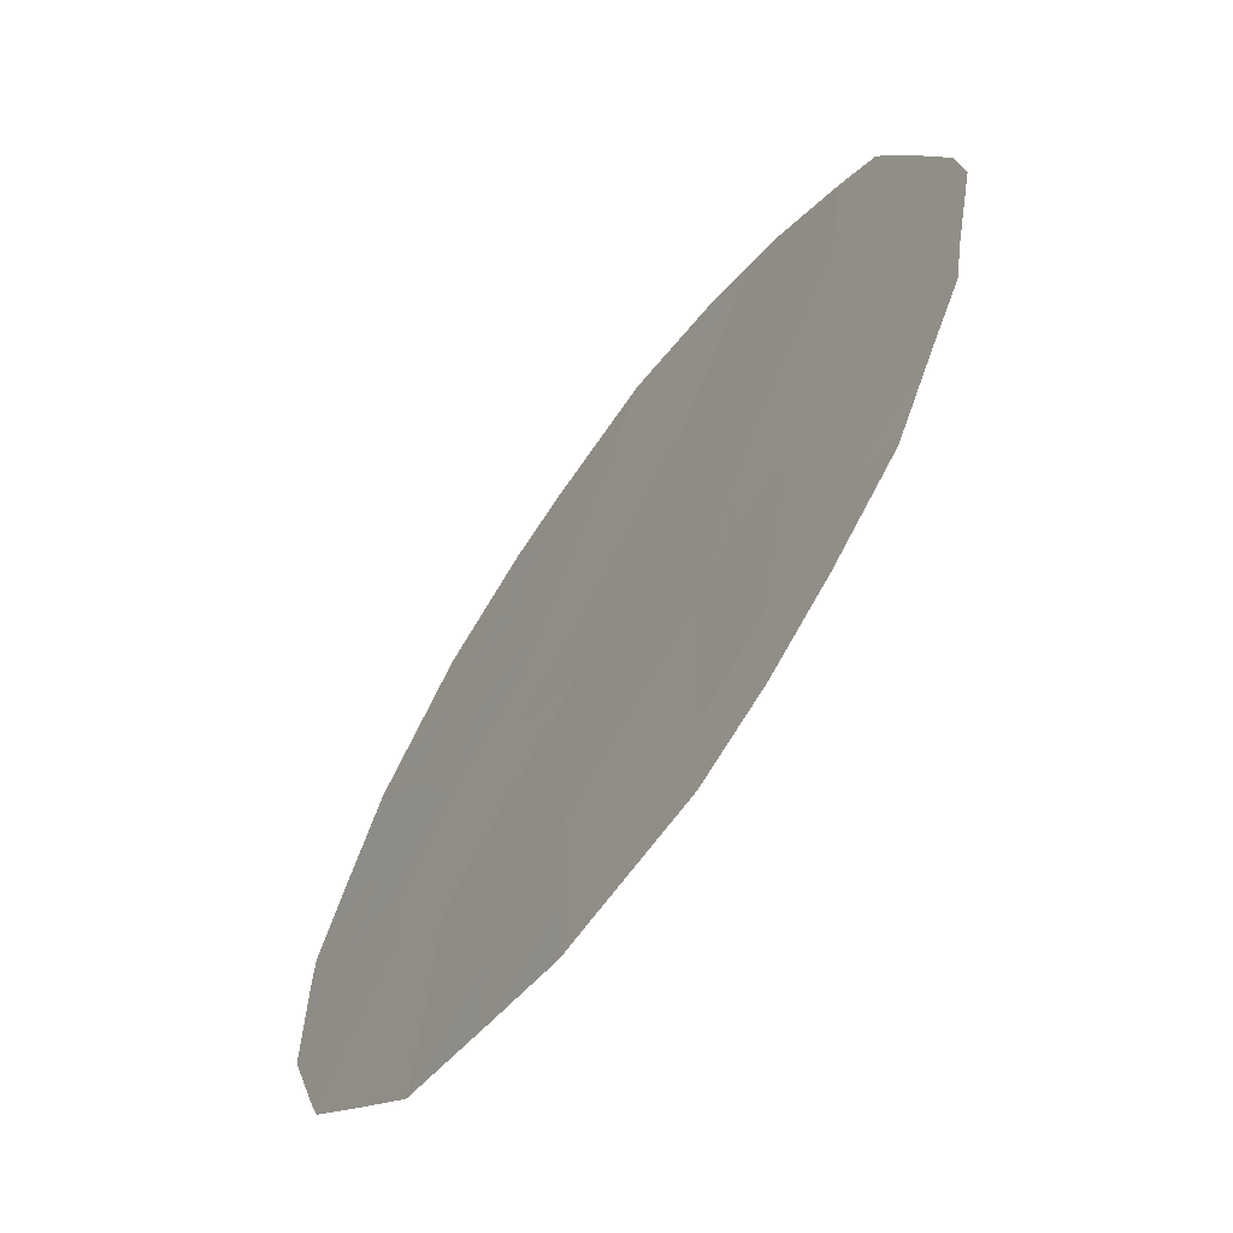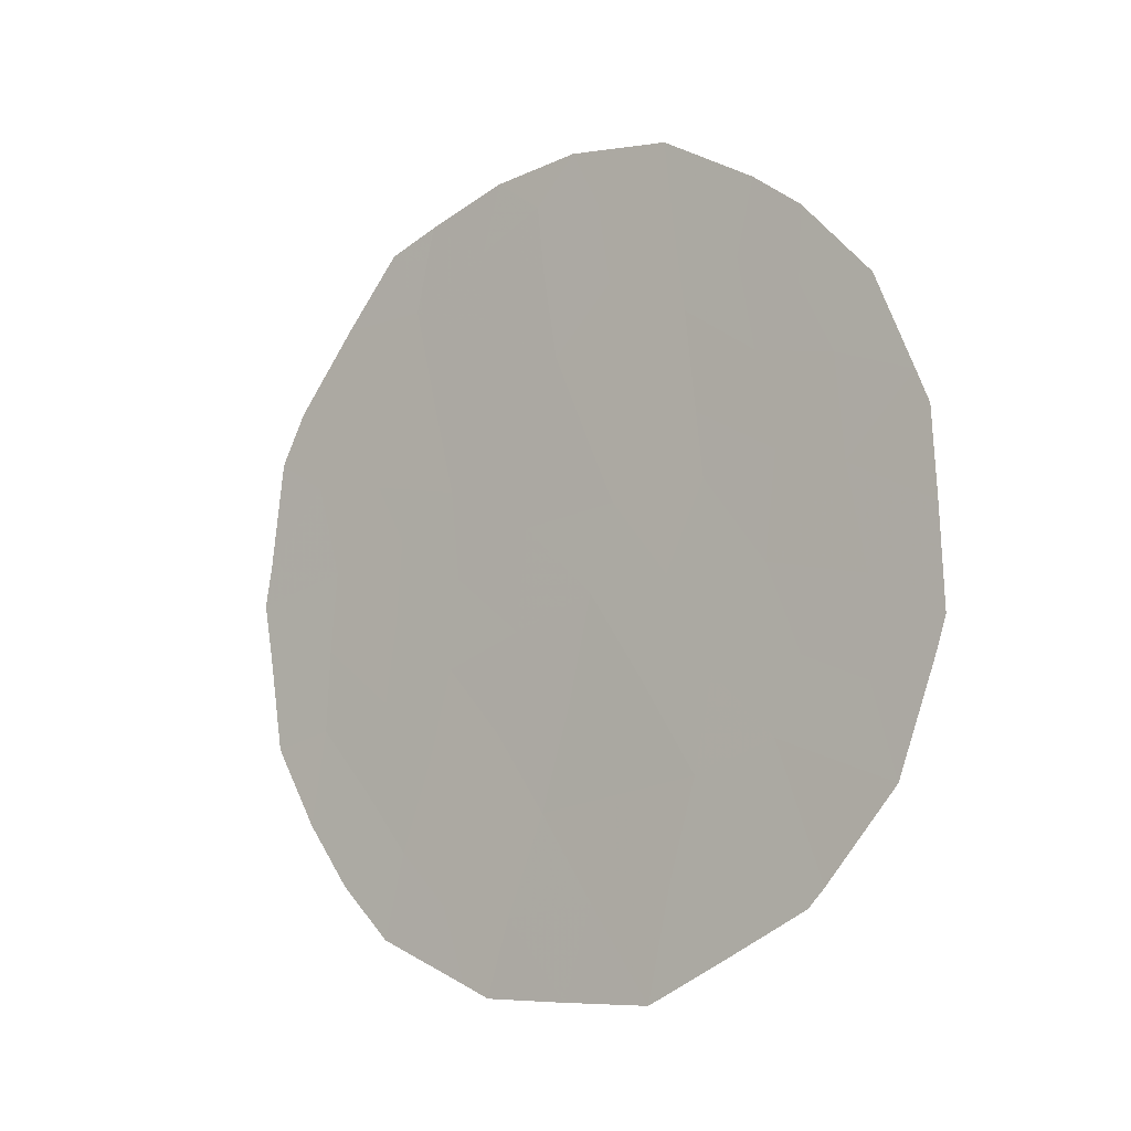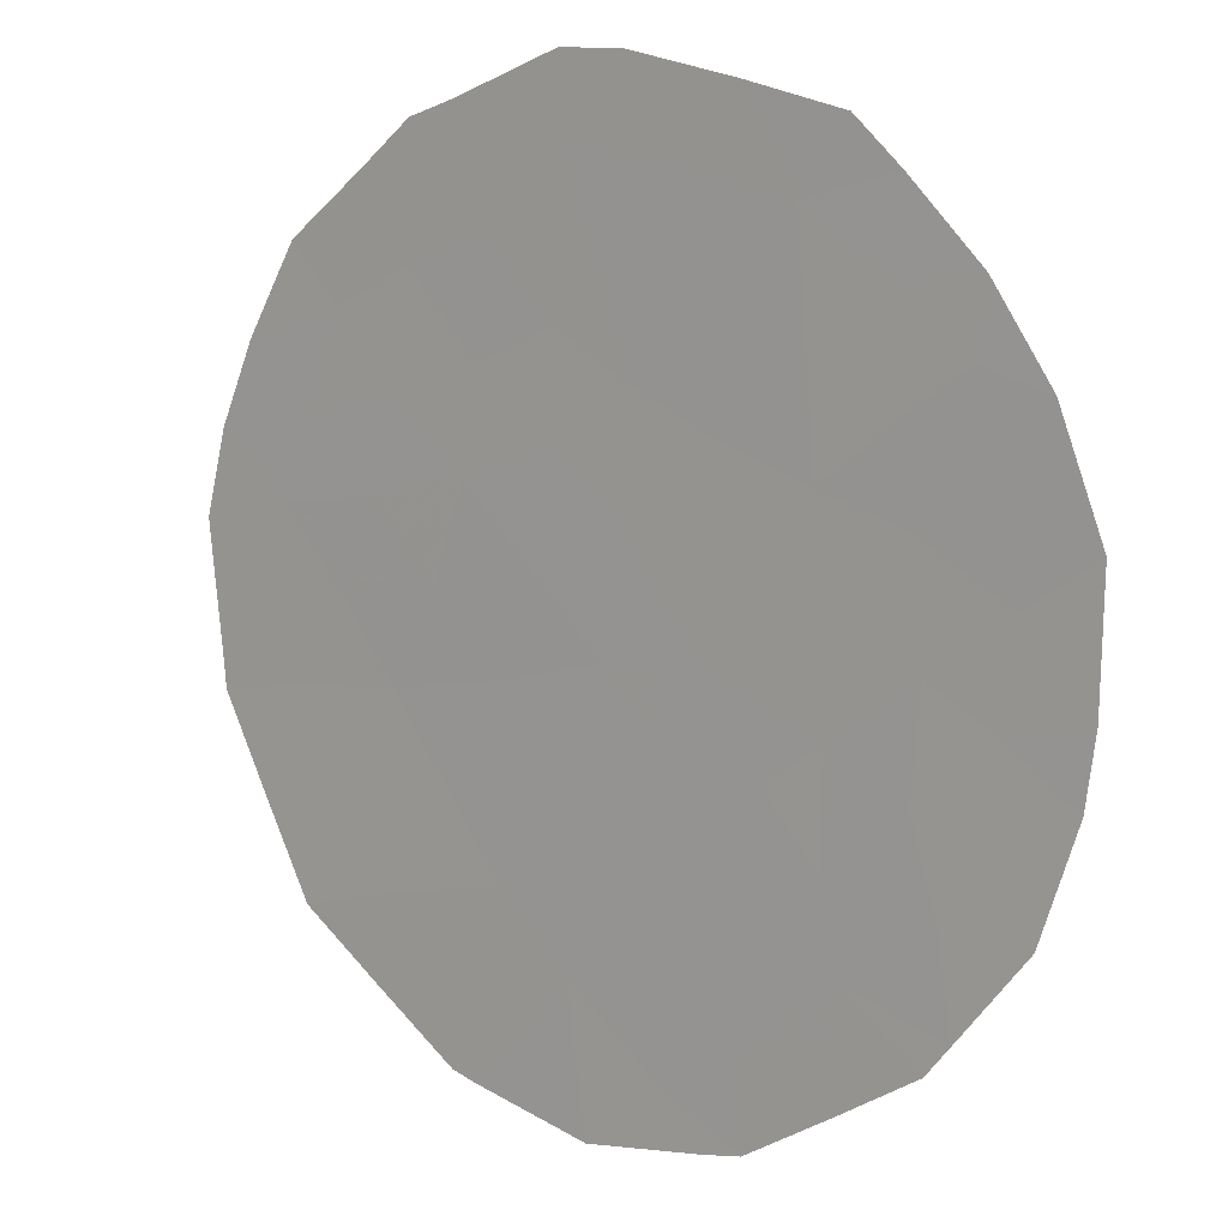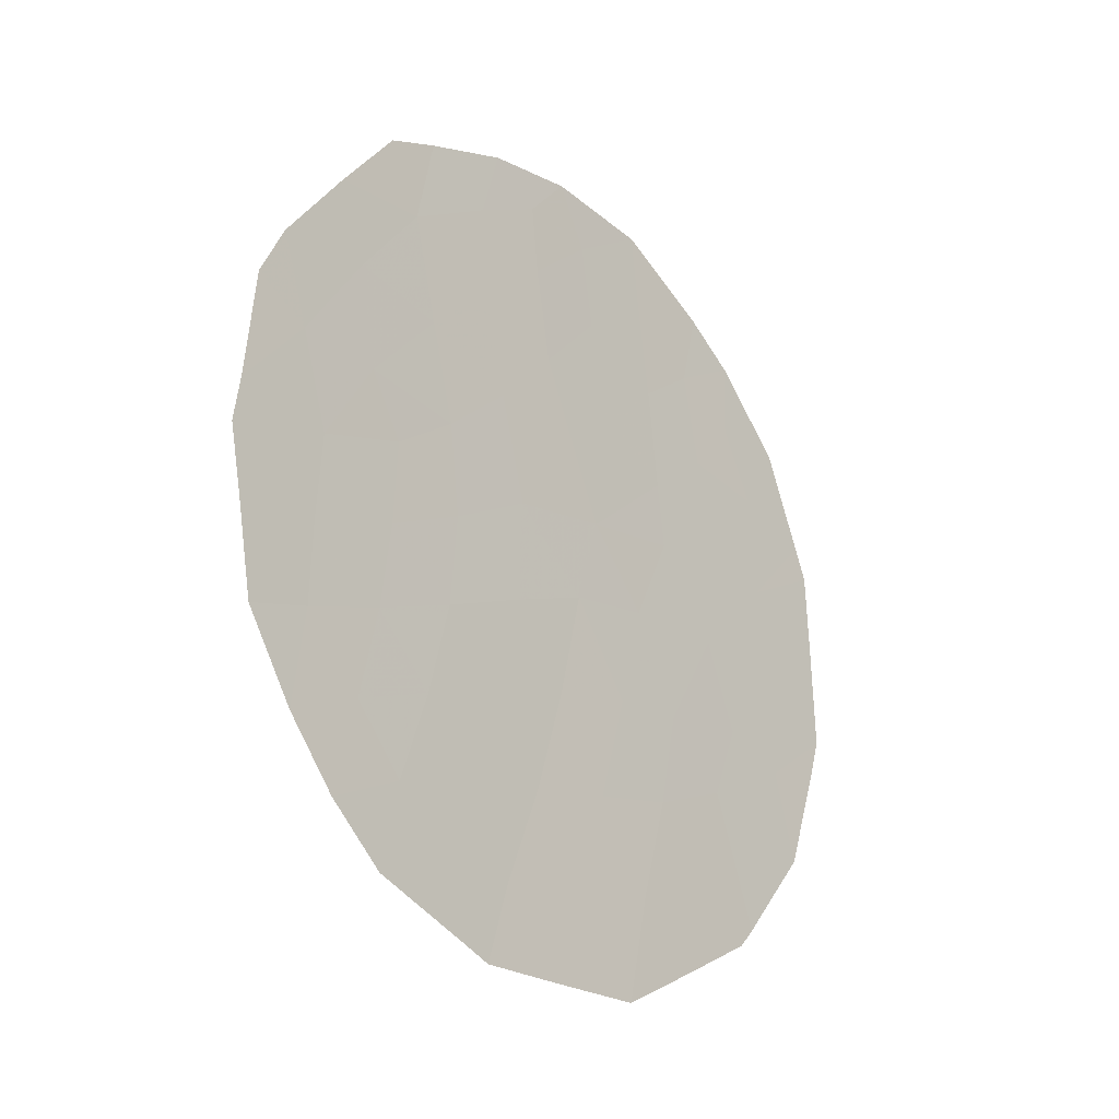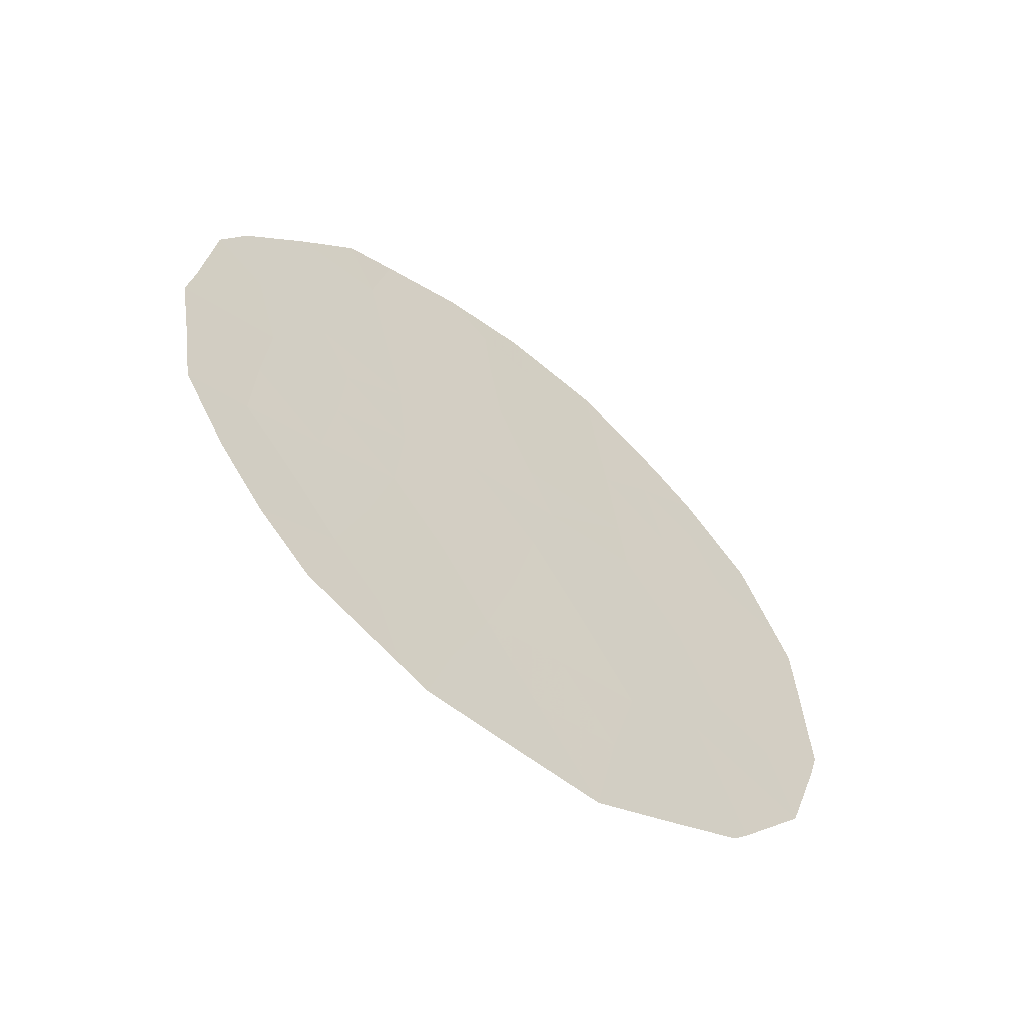
<metadata>
{"format":"obj","ext":"obj","renderer":"f3d","projection":"perspective","resolution":1024,"background":"white","views":[{"elev":42.4,"azim":12.6,"up":"+Z"},{"elev":-11.3,"azim":163.6,"up":"+Y"},{"elev":-31.5,"azim":134.9,"up":"+Z"},{"elev":-20.8,"azim":75.7,"up":"+Y"},{"elev":-59.2,"azim":85.9,"up":"+Y"}]}
</metadata>
<code>
v -69.8 23.92 72.06
v -71.93 18.37 68.83
v -70.84 18.11 70.48
v -71.98 22.09 68.81
v -70.95 23 70.35
v -69.05 19.23 73.15
v -70.8 24.76 70.58
v -69.73 17.8 72.11
v -70.11 19.75 71.57
v -71.2 20.36 69.95
v -72.44 20.41 68.11
v -70.11 21.73 71.59
v -72.66 17.02 67.73
v -71.59 16.14 69.31
v -72.77 17.21 67.57
v -73.24 18.14 66.88
v -73.18 23.12 67.03
v -68.61 22.45 73.81
v -68.78 23.02 73.55
v -73.51 21.7 66.52
v -69.94 24.87 71.87
v -69.24 17.47 72.83
v -68.93 18.18 73.29
v -73.48 19.28 66.53
v -70.23 16.38 71.35
v -70.42 16.23 71.07
v -71.78 25.09 69.15
v -68.47 20.79 74
v -73.56 19.67 66.43
v -72.73 24 67.72
v -68.63 19.08 73.74
v -71.09 25.26 70.17
v -69.59 24.67 72.38
v -69.59 16.87 72.3
v -68.52 21.28 73.93
v -71.75 17.32 69.09
v -72.14 16.58 68.5
v -72.3 17.51 68.28
v -72.47 18.67 68.03
v -72.7 23.19 67.75
v -71.92 23.19 68.93
v -71.37 23.69 69.75
v -71.44 22.72 69.62
v -72.92 22.4 67.41
v -73.43 22.06 66.65
v -72.98 21.28 67.31
v -71.39 18.24 69.65
v -71.2 17.17 69.93
v -70.36 24.41 71.24
v -70.49 25.16 71.05
v -73.09 20.15 67.13
v -69.42 18.49 72.58
v -70.85 24.02 70.51
v -70.28 17.99 71.31
v -70.07 17.2 71.61
v -70.58 17.05 70.85
v -72.03 21.38 68.74
v -72.4 22.6 68.2
v -69.94 18.76 71.81
v -69.57 19.47 72.37
v -70.17 20.74 71.49
v -69.7 21.29 72.21
v -69.66 20.39 72.26
v -71.84 24.21 69.06
v -72.41 24.44 68.21
v -72.66 19.45 67.77
v -70.49 18.99 71
v -70.72 21.18 70.69
v -70.64 20.07 70.78
v -70.4 23.44 71.17
v -69.08 20.14 73.11
v -73.54 20.75 66.47
v -71.28 24.6 69.88
v -71.04 19.21 70.18
v -71.58 19.36 69.37
v -69.38 23.05 72.68
v -69.96 22.79 71.82
v -68.54 20.09 73.89
v -69.2 23.9 72.94
v -71 16.18 70.21
v -70.55 22.32 70.95
v -71.2 21.99 69.98
v -71.38 21.29 69.7
v -69.13 21.05 73.04
v -68.96 22.07 73.29
v -72.29 23.62 68.38
v -72.52 21.54 68
v -71.76 20.45 69.12
v -69.48 21.96 72.52
v -73.09 19.12 67.12
v -72.06 19.37 68.65
f 36 37 38
f 16 39 15
f 41 42 43
f 85 19 18
f 47 48 36
f 73 53 42
f 54 55 56
f 59 60 52
f 61 62 63
f 54 67 59
f 68 61 69
f 53 49 70
f 6 31 23
f 7 32 50
f 20 46 72
f 73 27 32
f 74 69 67
f 74 47 75
f 56 80 48
f 1 21 33
f 8 34 55
f 70 77 81
f 90 24 29
f 8 22 34
f 76 1 79
f 4 43 82
f 60 63 71
f 66 90 51
f 68 82 81
f 58 40 86
f 2 36 38
f 36 14 37
f 38 37 13
f 39 2 38
f 15 38 13
f 39 38 15
f 44 17 40
f 30 40 17
f 4 41 43
f 41 64 42
f 43 42 5
f 45 17 44
f 45 44 46
f 2 47 36
f 47 3 48
f 36 48 14
f 50 49 7
f 1 49 21
f 50 21 49
f 11 51 46
f 46 51 72
f 52 23 22
f 23 52 6
f 8 52 22
f 64 73 42
f 73 7 53
f 42 53 5
f 90 16 24
f 3 54 56
f 54 8 55
f 56 55 25
f 26 56 25
f 57 11 87
f 58 87 44
f 8 59 52
f 59 9 60
f 52 60 6
f 9 61 63
f 61 12 62
f 63 62 84
f 65 27 64
f 91 66 11
f 8 54 59
f 54 3 67
f 59 67 9
f 10 68 69
f 68 12 61
f 69 61 9
f 5 53 70
f 53 7 49
f 70 49 1
f 78 71 28
f 30 86 40
f 65 64 86
f 90 29 51
f 72 51 29
f 27 73 64
f 7 73 32
f 3 74 67
f 74 10 69
f 67 69 9
f 10 74 75
f 74 3 47
f 75 47 2
f 1 76 77
f 6 71 78
f 78 31 6
f 76 79 19
f 3 56 48
f 56 26 80
f 48 80 14
f 55 34 25
f 5 70 81
f 70 1 77
f 81 77 12
f 43 5 82
f 6 60 71
f 60 9 63
f 71 63 84
f 2 91 75
f 75 88 10
f 11 66 51
f 66 39 90
f 11 57 88
f 88 83 10
f 84 28 71
f 28 84 35
f 12 68 81
f 81 82 5
f 58 44 40
f 65 86 30
f 1 33 79
f 76 19 85
f 86 64 41
f 76 89 77
f 77 89 12
f 62 12 89
f 45 46 20
f 68 10 83
f 68 83 82
f 87 46 44
f 41 4 58
f 41 58 86
f 76 85 89
f 88 57 83
f 4 82 83
f 88 75 91
f 89 84 62
f 91 11 88
f 85 18 35
f 90 39 16
f 89 85 84
f 84 85 35
f 57 4 83
f 39 66 91
f 4 57 87
f 87 11 46
f 2 39 91
f 4 87 58

</code>
